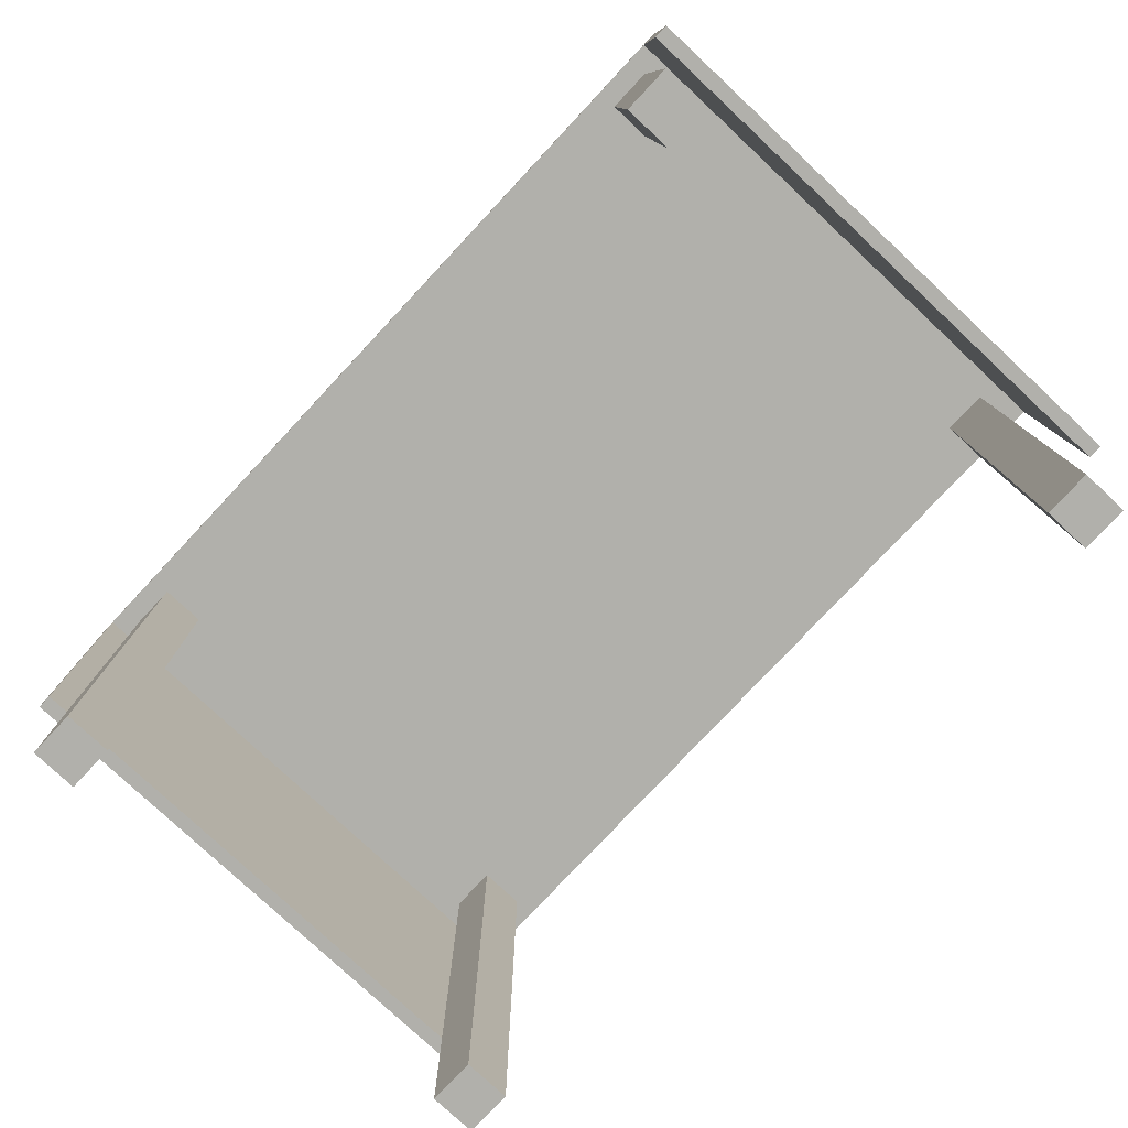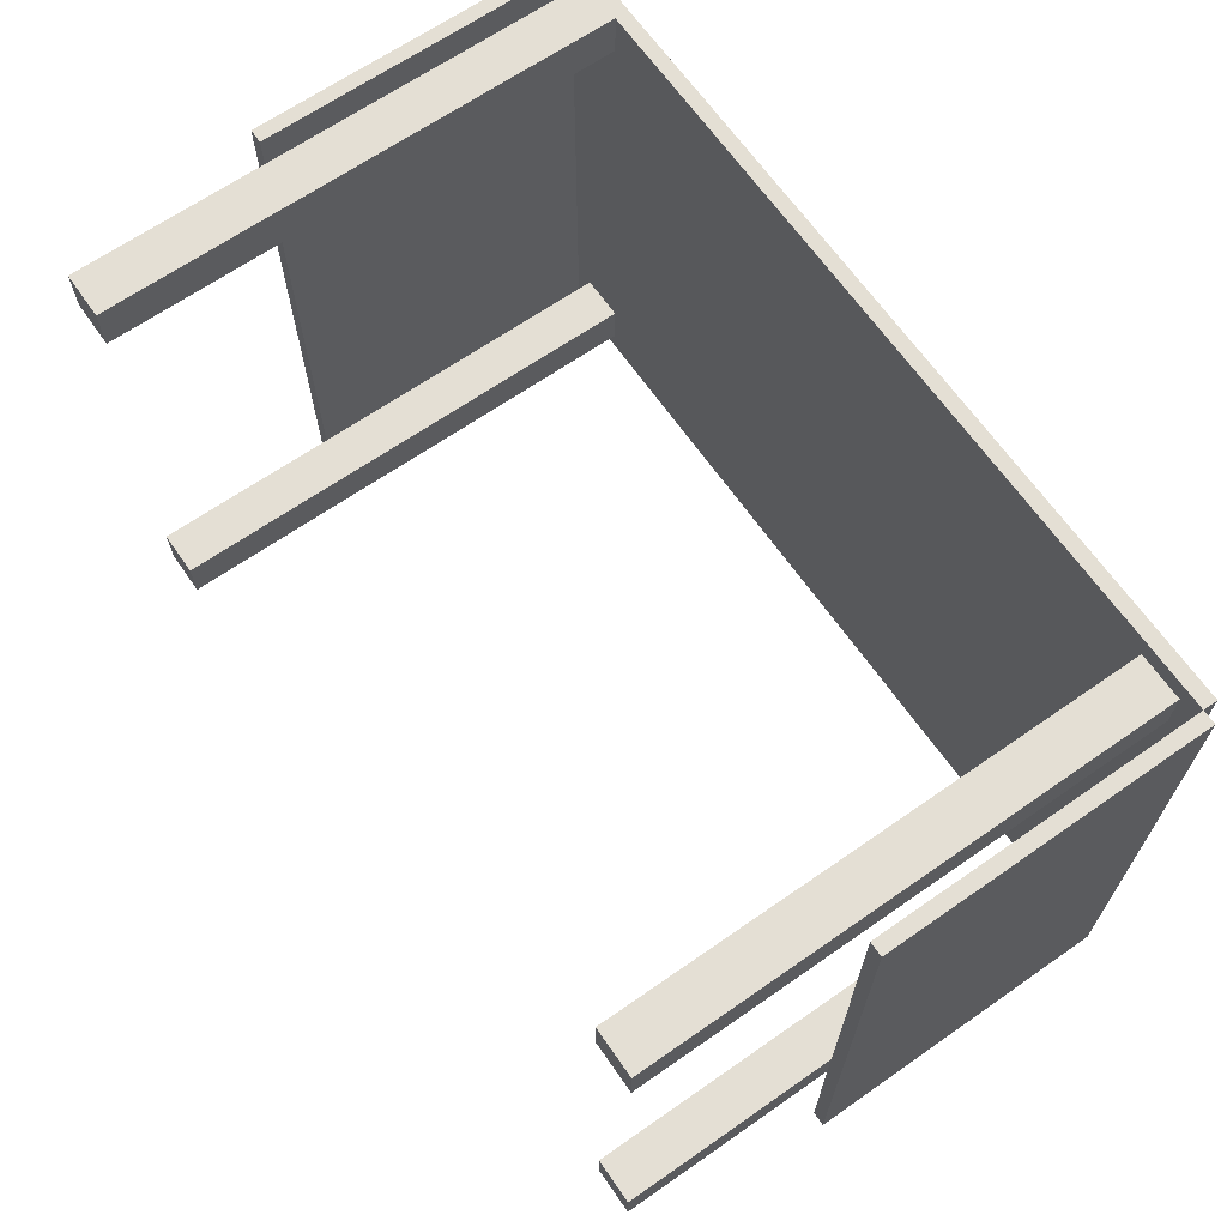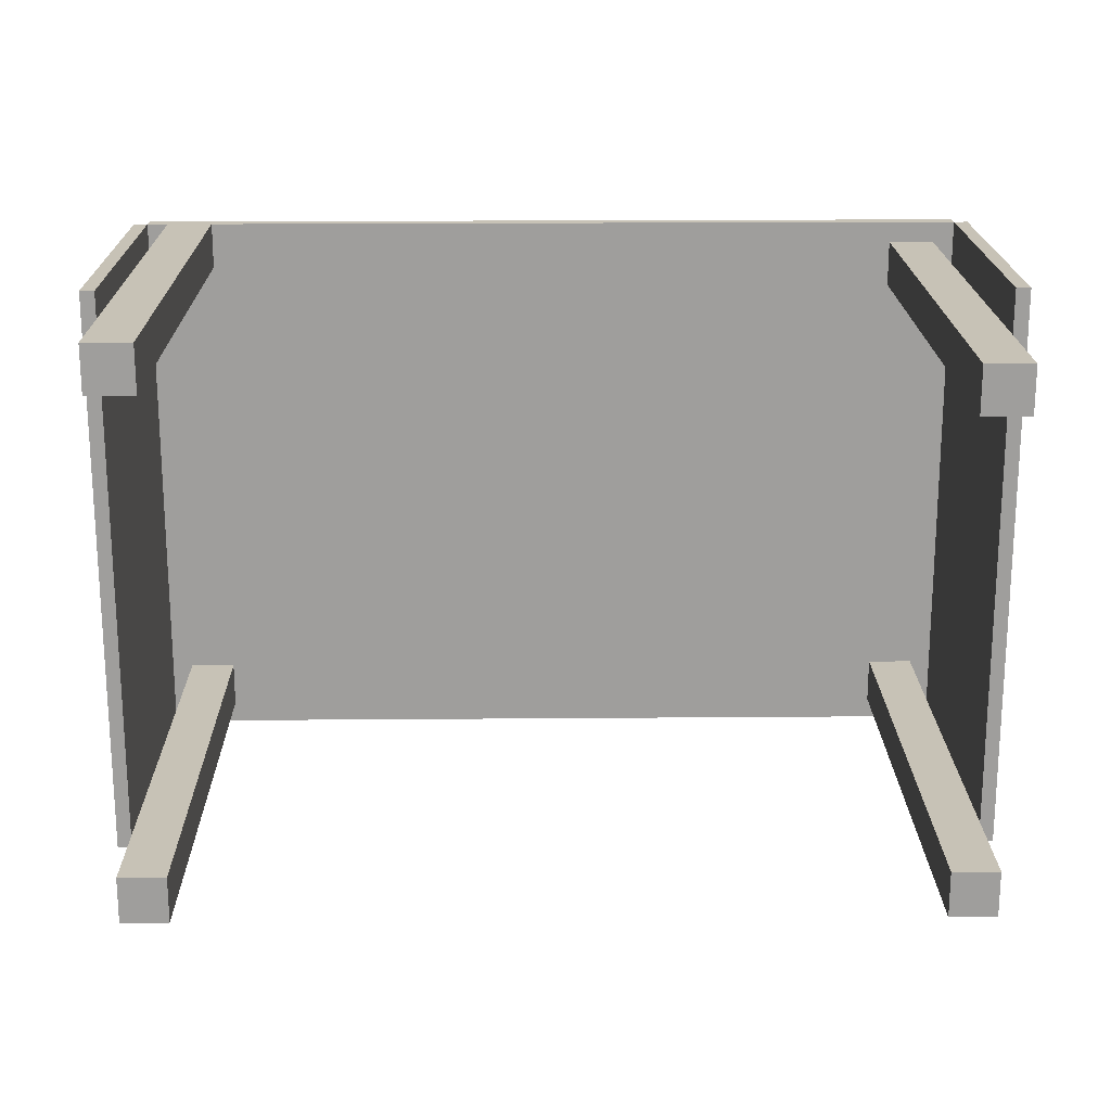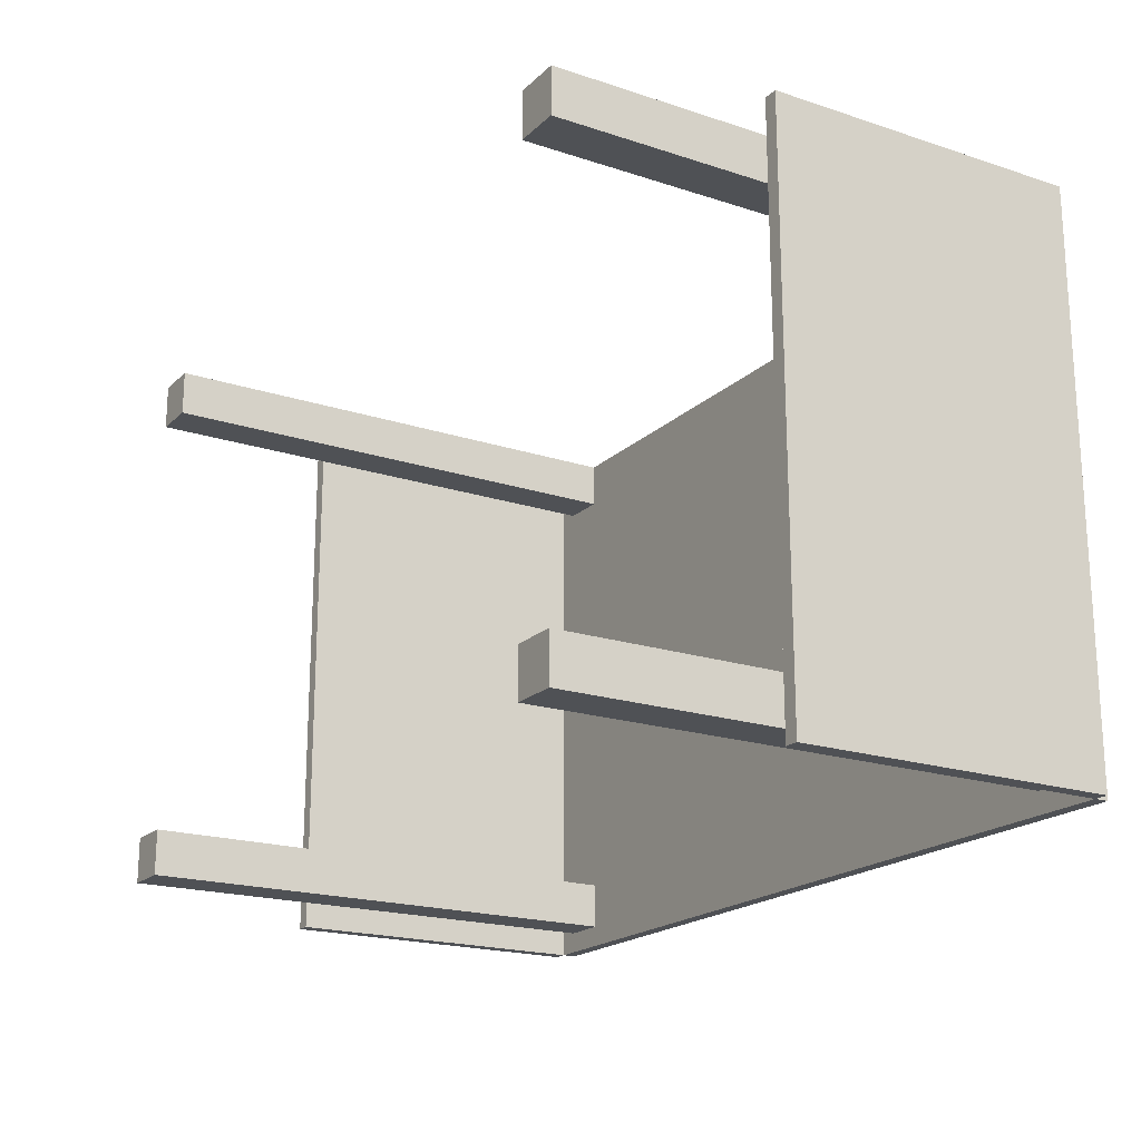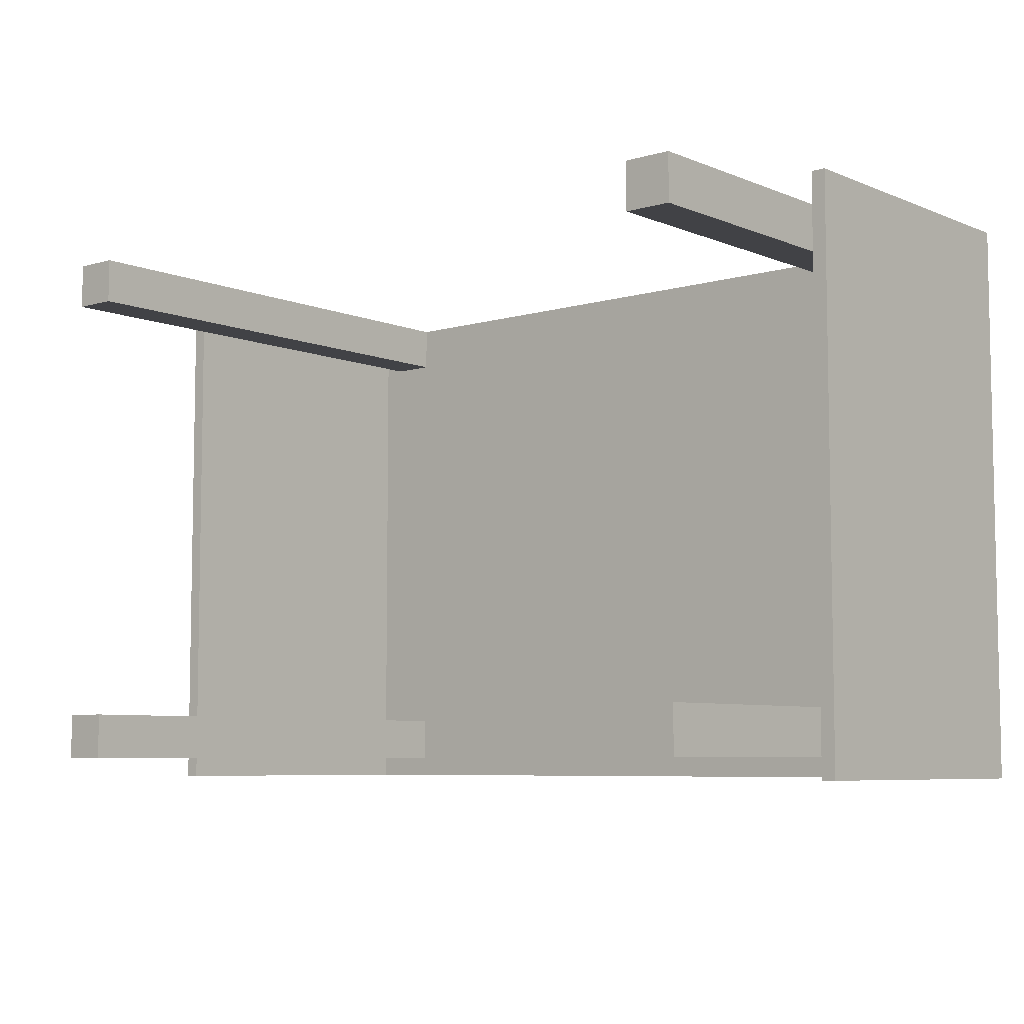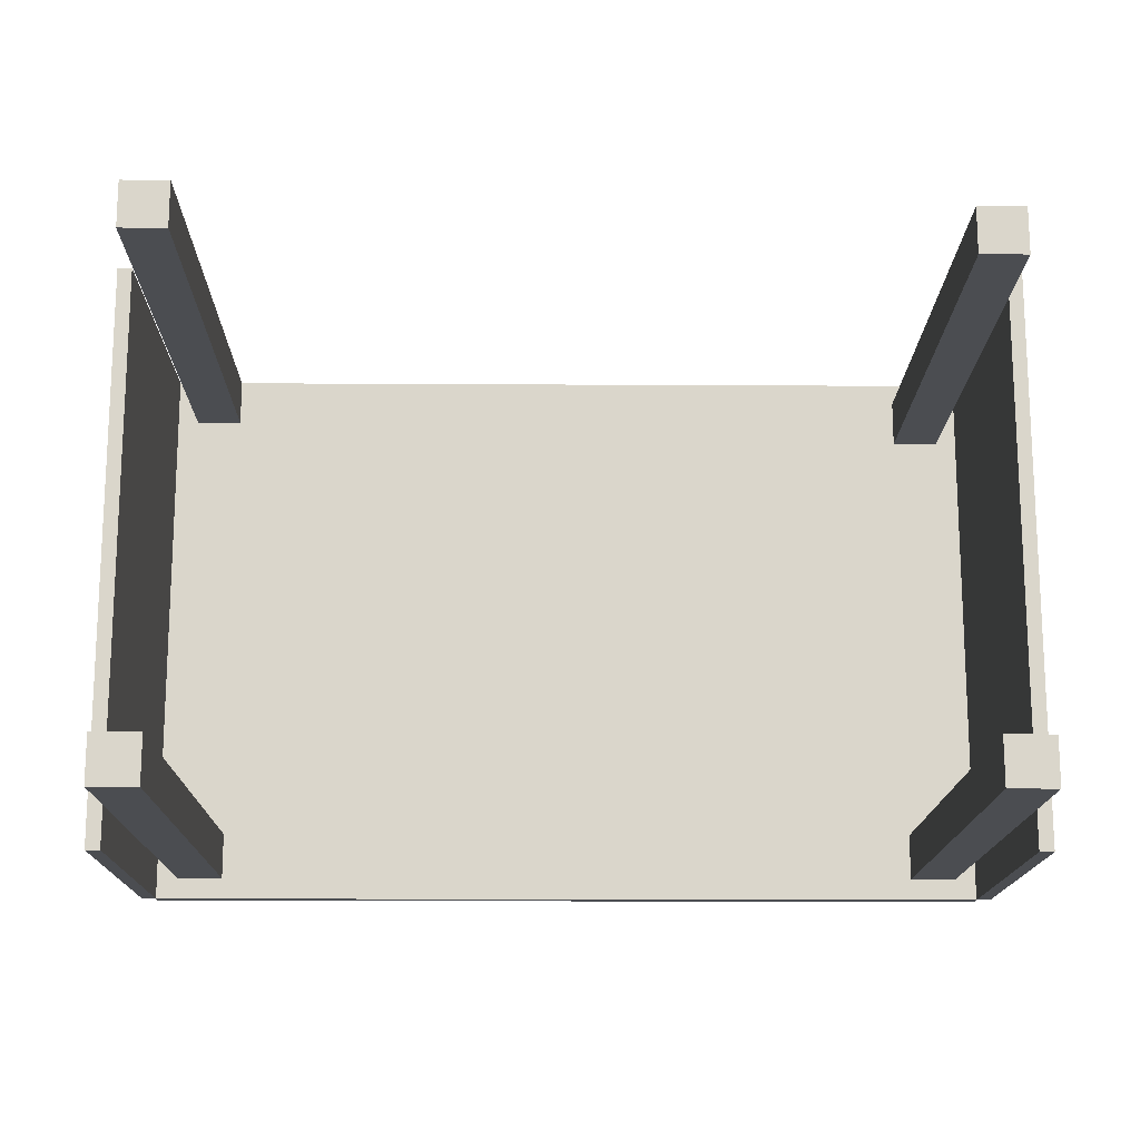
<metadata>
{"format":"obj","ext":"obj","renderer":"f3d","projection":"perspective","resolution":1024,"background":"white","views":[{"elev":-78.5,"azim":-133.1,"up":"+Y"},{"elev":66.3,"azim":55.1,"up":"+Z"},{"elev":19.2,"azim":-0.9,"up":"+Z"},{"elev":-19.5,"azim":58.5,"up":"+Z"},{"elev":-6.7,"azim":40.3,"up":"+Z"},{"elev":-15.8,"azim":-0.7,"up":"+Z"}]}
</metadata>
<code>
v 0.3625 0.1766 0.2389
v 0.3443 0.1766 0.2207
v 0.3625 0.1766 -0.2444
v -0.3625 0.1766 0.2389
v 0.3443 0.1766 0.1815
v 0.3625 0.1887 0.2389
v 0.3051 0.1766 0.2207
v -0.3625 0.1766 -0.2444
v 0.3625 0.1887 -0.2444
v -0.3625 0.1887 0.2389
v 0.3051 0.1766 0.1815
v -0.3625 0.1887 -0.2444
v 0.3745 -0.09526 0.2389
v 0.3745 0.1766 -0.2444
v 0.3745 0.1766 0.2389
v 0.3745 -0.09526 -0.2444
v 0.3625 -0.09526 -0.2444
v 0.3625 -0.09526 0.2389
v -0.3625 -0.09526 0.2389
v -0.3625 -0.09526 -0.2444
v -0.3745 0.1766 0.2389
v -0.3745 -0.09526 -0.2444
v -0.3745 0.1766 -0.2444
v -0.3745 -0.09526 0.2389
v -0.3051 0.1766 0.2389
v -0.3443 -0.2644 0.2389
v -0.3051 -0.2644 0.2389
v -0.3443 0.1766 0.2389
v -0.3051 -0.2644 0.1996
v -0.3443 0.1766 0.1996
v -0.3443 -0.2644 0.1996
v -0.3051 0.1766 0.1996
v 0.3051 -0.2644 0.2207
v 0.3051 -0.2644 0.1815
v 0.3443 -0.2644 0.1815
v 0.3443 -0.2644 0.2207
v 0.3443 0.1766 -0.187
v 0.3443 -0.2644 -0.2263
v 0.3443 0.1766 -0.2263
v 0.3443 -0.2644 -0.187
v 0.3051 0.1766 -0.2263
v 0.3051 -0.2644 -0.187
v 0.3051 -0.2644 -0.2263
v 0.3051 0.1766 -0.187
v -0.3443 -0.2644 -0.187
v -0.3443 0.1766 -0.2263
v -0.3443 -0.2644 -0.2263
v -0.3443 0.1766 -0.187
v -0.3051 -0.2644 -0.2263
v -0.3051 0.1766 -0.187
v -0.3051 0.1766 -0.2263
v -0.3051 -0.2644 -0.187
g mesh1_mesh1-geometry
f 1 2 3
f 2 1 4
f 3 2 1
f 4 1 2
f 5 3 2
f 2 3 5
f 3 6 1
f 1 6 3
f 6 4 1
f 1 4 6
f 2 4 7
f 7 4 2
f 3 5 8
f 8 5 3
f 6 3 9
f 9 3 6
f 4 6 10
f 10 6 4
f 7 4 11
f 11 4 7
f 8 5 11
f 11 5 8
f 12 3 8
f 8 3 12
f 3 12 9
f 9 12 3
f 12 6 9
f 9 6 12
f 6 12 10
f 10 12 6
f 12 4 10
f 10 4 12
f 8 11 4
f 4 11 8
f 4 12 8
f 8 12 4
g mesh2_mesh2-geometry
l 4 8
l 1 4
l 4 10
l 8 3
l 8 12
l 3 1
l 1 6
l 10 12
l 6 10
l 3 9
l 12 9
l 9 6
g mesh3_mesh3-geometry
f 13 14 15
f 14 13 16
f 15 14 13
f 16 13 14
f 14 1 15
f 15 1 14
f 1 13 15
f 15 13 1
f 13 17 16
f 16 17 13
f 17 14 16
f 16 14 17
f 1 14 3
f 3 14 1
f 13 1 18
f 18 1 13
f 17 13 18
f 18 13 17
f 14 17 3
f 3 17 14
f 17 1 3
f 3 1 17
f 1 17 18
f 18 17 1
g mesh4_mesh4-geometry
l 15 13
l 14 15
l 15 1
l 13 16
l 13 18
l 16 14
l 14 3
l 3 1
l 1 18
l 16 17
l 18 17
l 17 3
g mesh5_mesh5-geometry
f 19 8 4
f 8 19 20
f 4 8 19
f 20 19 8
f 8 21 4
f 4 21 8
f 21 19 4
f 4 19 21
f 19 22 20
f 20 22 19
f 22 8 20
f 20 8 22
f 21 8 23
f 23 8 21
f 19 21 24
f 24 21 19
f 22 19 24
f 24 19 22
f 8 22 23
f 23 22 8
f 22 21 23
f 23 21 22
f 21 22 24
f 24 22 21
g mesh6_mesh6-geometry
l 4 19
l 8 4
l 4 21
l 19 20
l 19 24
l 20 8
l 8 23
l 23 21
l 21 24
l 20 22
l 24 22
l 22 23
g mesh7_mesh7-geometry
f 25 26 27
f 26 25 28
f 27 26 25
f 28 25 26
f 26 29 27
f 27 29 26
f 29 25 27
f 27 25 29
f 25 30 28
f 28 30 25
f 30 26 28
f 28 26 30
f 29 26 31
f 31 26 29
f 25 29 32
f 32 29 25
f 30 25 32
f 32 25 30
f 26 30 31
f 31 30 26
f 30 29 31
f 31 29 30
f 29 30 32
f 32 30 29
g mesh8_mesh8-geometry
f 33 11 34
f 11 33 7
f 34 11 33
f 7 33 11
f 11 35 34
f 34 35 11
f 35 33 34
f 34 33 35
f 33 2 7
f 7 2 33
f 2 11 7
f 7 11 2
f 35 11 5
f 5 11 35
f 33 35 36
f 36 35 33
f 2 33 36
f 36 33 2
f 11 2 5
f 5 2 11
f 2 35 5
f 5 35 2
f 35 2 36
f 36 2 35
g mesh9_mesh9-geometry
f 37 38 39
f 38 37 40
f 39 38 37
f 40 37 38
f 38 41 39
f 39 41 38
f 41 37 39
f 39 37 41
f 37 42 40
f 40 42 37
f 42 38 40
f 40 38 42
f 41 38 43
f 43 38 41
f 37 41 44
f 44 41 37
f 42 37 44
f 44 37 42
f 38 42 43
f 43 42 38
f 42 41 43
f 43 41 42
f 41 42 44
f 44 42 41
g mesh10_mesh10-geometry
f 45 46 47
f 46 45 48
f 47 46 45
f 48 45 46
f 46 49 47
f 47 49 46
f 49 45 47
f 47 45 49
f 45 50 48
f 48 50 45
f 50 46 48
f 48 46 50
f 49 46 51
f 51 46 49
f 45 49 52
f 52 49 45
f 50 45 52
f 52 45 50
f 46 50 51
f 51 50 46
f 50 49 51
f 51 49 50
f 49 50 52
f 52 50 49
g mesh11_mesh11-geometry
l 28 25
l 28 26
l 30 28
l 25 27
l 25 32
l 26 27
l 31 26
l 32 30
l 30 31
l 27 29
l 32 29
l 29 31
g mesh12_mesh12-geometry
l 7 2
l 11 7
l 7 33
l 2 5
l 2 36
l 5 11
l 11 34
l 34 33
l 33 36
l 5 35
l 36 35
l 35 34
g mesh13_mesh13-geometry
l 40 38
l 37 40
l 42 40
l 39 38
l 38 43
l 37 39
l 44 37
l 44 42
l 43 42
l 39 41
l 41 43
l 41 44
g mesh14_mesh14-geometry
l 46 48
l 46 47
l 51 46
l 48 45
l 48 50
l 47 45
l 49 47
l 50 51
l 51 49
l 45 52
l 50 52
l 52 49

</code>
